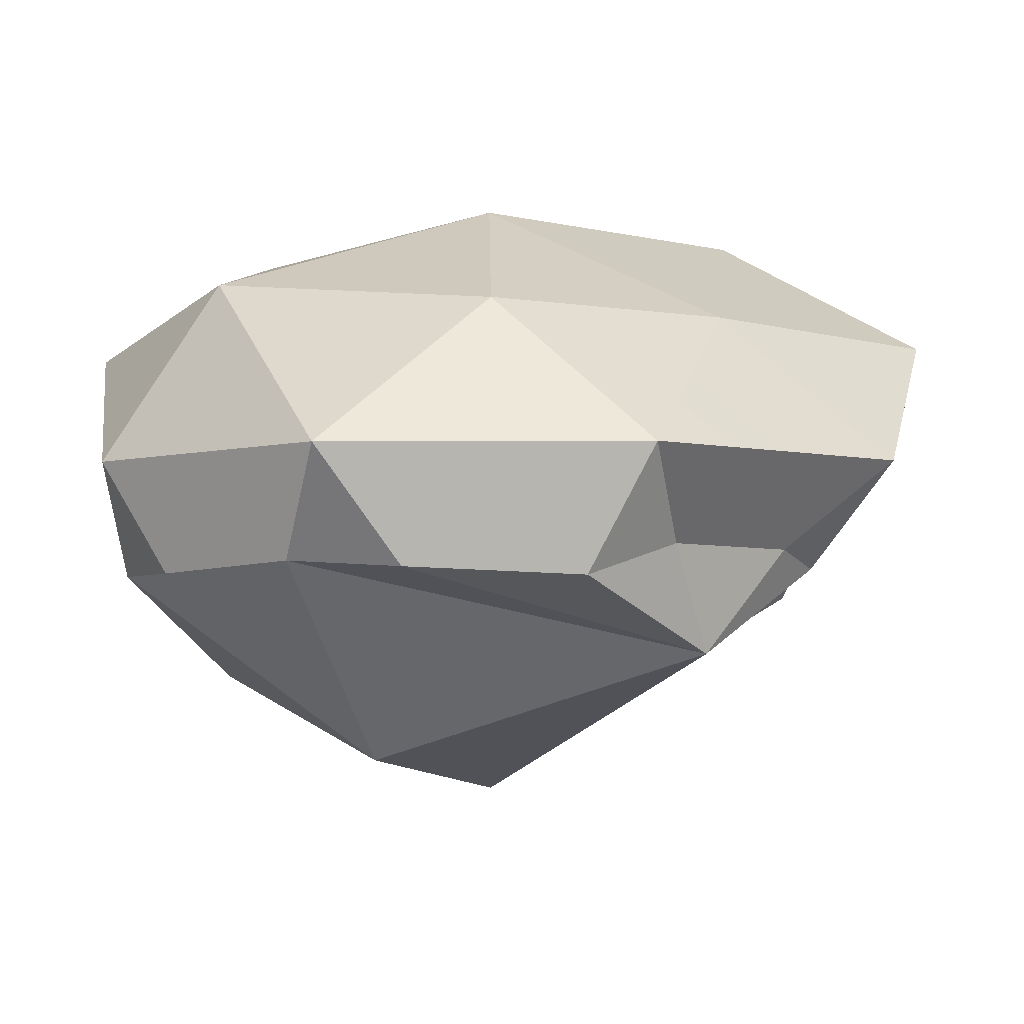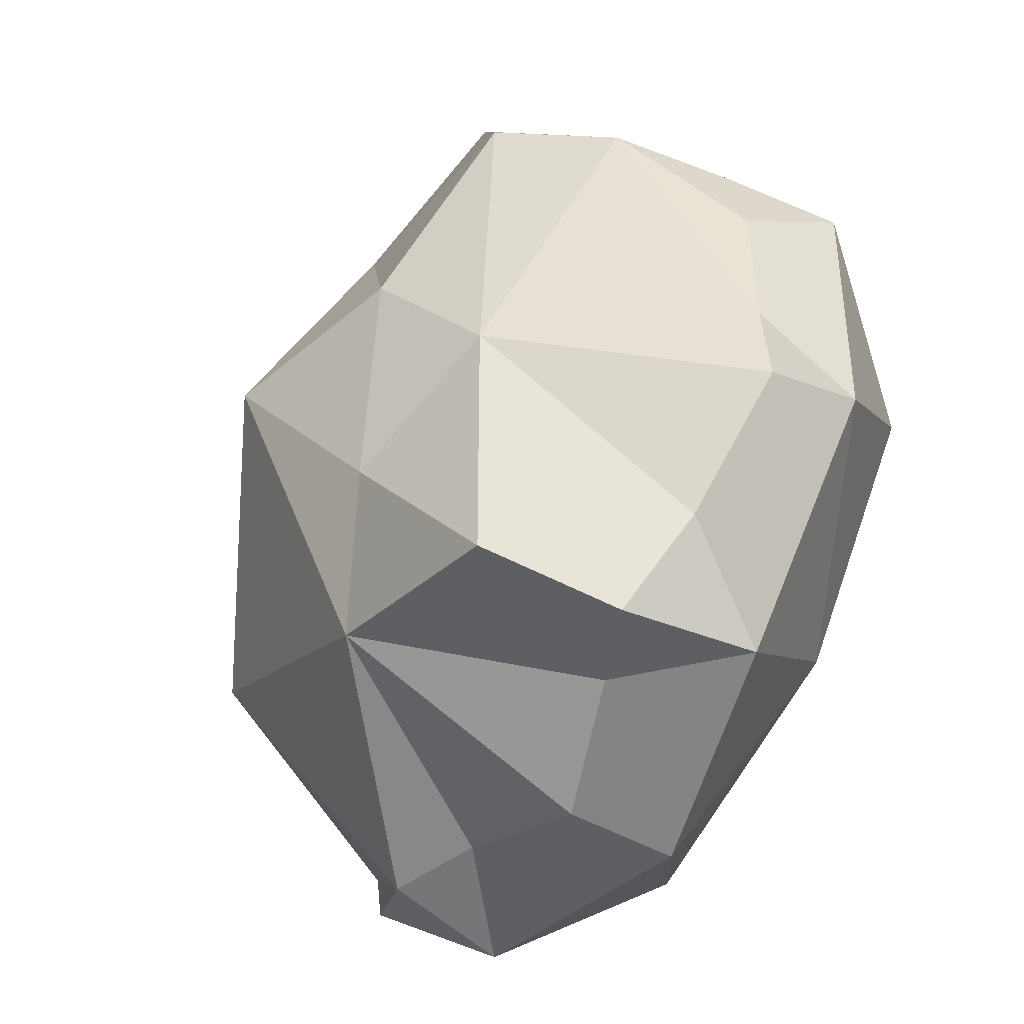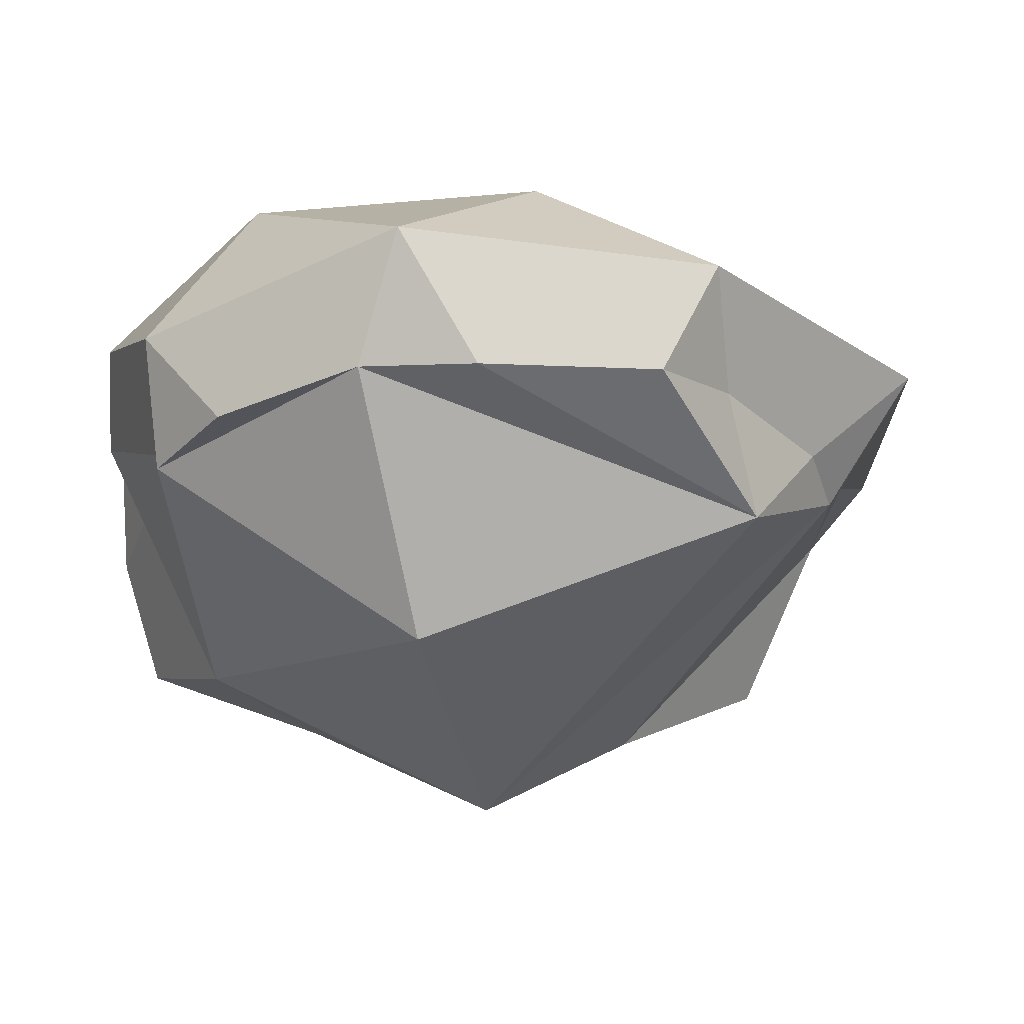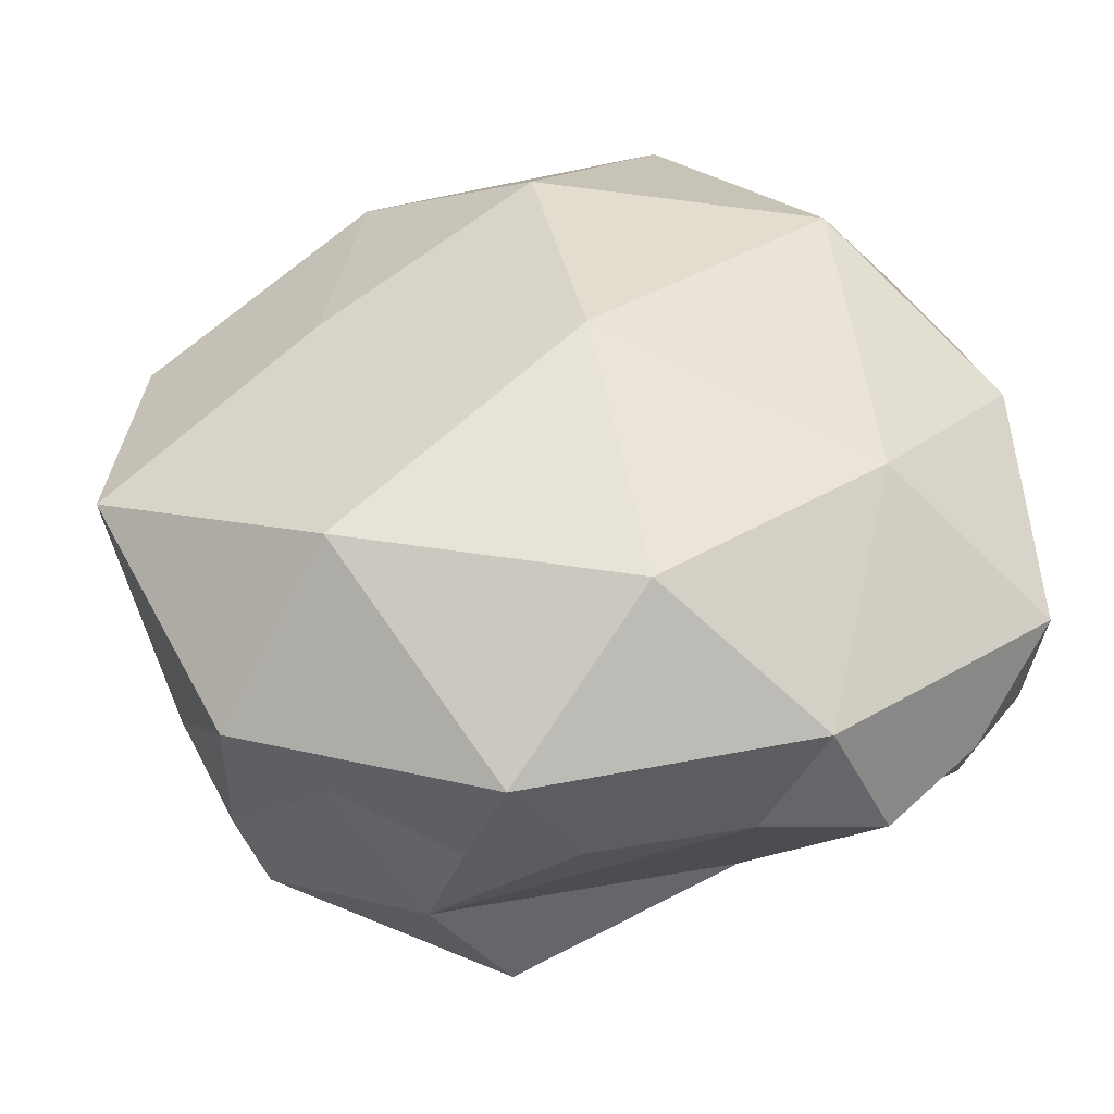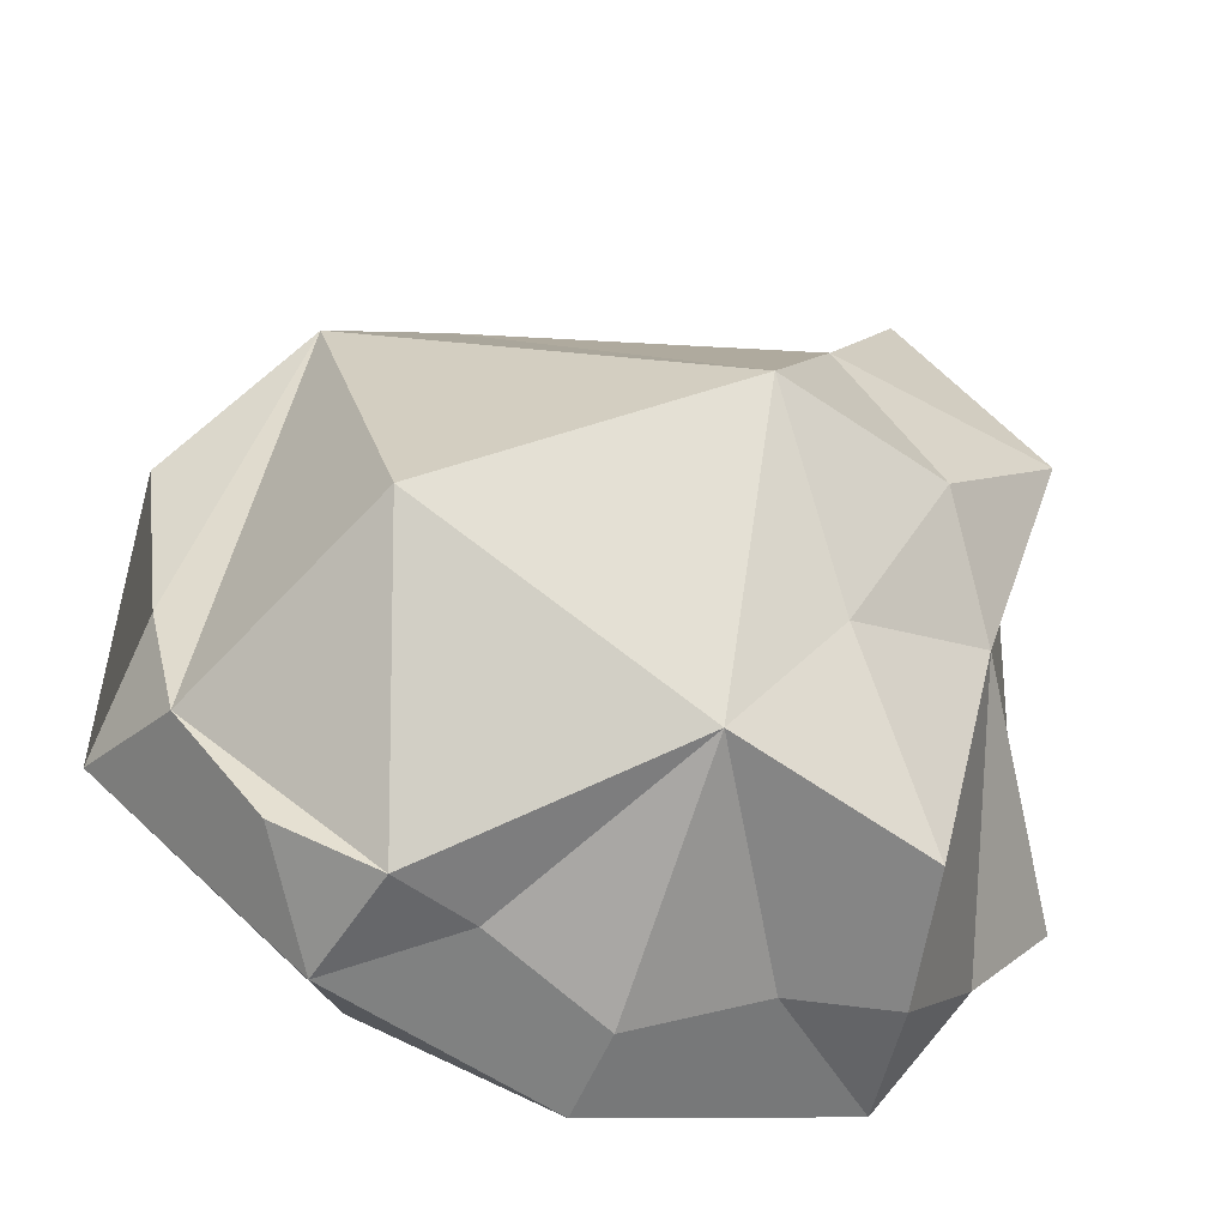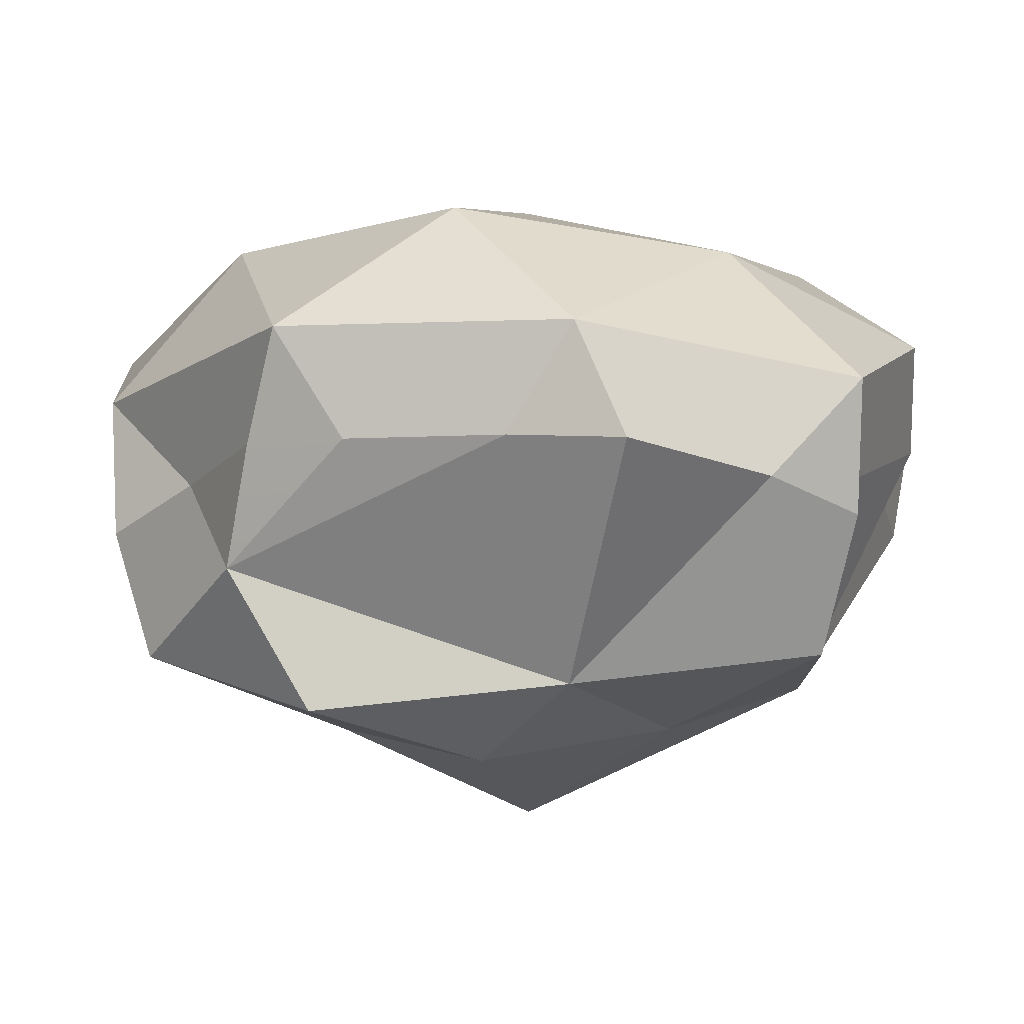
<metadata>
{"format":"obj","ext":"obj","renderer":"f3d","projection":"perspective","resolution":1024,"background":"white","views":[{"elev":12.8,"azim":-90.8,"up":"+Y"},{"elev":-50.0,"azim":61.0,"up":"+Z"},{"elev":-13.9,"azim":-100.7,"up":"+Y"},{"elev":45.5,"azim":79.1,"up":"+Y"},{"elev":-46.9,"azim":-20.5,"up":"+Z"},{"elev":-3.7,"azim":105.0,"up":"+Y"}]}
</metadata>
<code>
g rockmanChunk10
v 0.2294 0.02496 -0.05823
v 0.2268 0.08437 -0.09406
v 0.2386 0.02116 -0.1243
v 0.1828 0.004284 -0.1894
v 0.1502 0.05824 -0.2334
v 0.1386 -0.01385 -0.2288
v 0.1828 0.004284 -0.1894
v 0.2386 0.02116 -0.1243
v 0.2268 0.08437 -0.09406
v 0.1502 0.05824 -0.2334
v 0.06679 -0.1317 0.08479
v 0.08808 0.005573 0.219
v 0.1269 -0.08929 0.1838
v 0.1165 -0.1479 -0.01348
v 0.06679 -0.1317 0.08479
v 0.1946 -0.1191 0.06183
v 0.2188 0.02409 0.08902
v 0.1517 0.008154 0.1493
v 0.1462 0.05731 0.2003
v 0.2332 0.08568 0.06931
v -0.2103 0.02191 -0.1222
v -0.1739 -0.04074 0.1044
v -0.1467 -0.1104 -0.07948
v -0.1879 0.02523 0.08576
v -0.2386 0.02087 0.03584
v -0.2195 0.08764 0.0726
v 0.06679 -0.1317 0.08479
v -0.09871 -0.01199 0.171
v 0.08808 0.005573 0.219
v 0.01161 0.09848 0.2474
v -0.1301 0.05843 0.2113
v -0.07104 0.1304 0.1181
v -0.2195 0.08764 0.0726
v 0.01161 0.09138 -0.2474
v -0.125 0.05787 -0.2304
v -0.06082 0.008544 -0.2196
v 0.01154 0.0295 -0.2443
v -0.2103 0.02191 -0.1222
v -0.165 0.003594 -0.1918
v -0.125 0.05787 -0.2304
v -0.2371 0.09127 -0.1057
v -0.2103 0.02191 -0.1222
v -0.1467 -0.1104 -0.07948
v -0.1101 -0.01231 -0.2208
v 0.01161 0.09848 0.2474
v -0.07104 0.1304 0.1181
v 0.1058 0.1485 0.1371
v 0.01169 0.1822 -0.01348
v 0.01161 0.09138 -0.2474
v 0.09883 0.1376 -0.1526
v -0.08438 0.1513 -0.1669
v 0.01167 -0.1822 -0.01348
v 0.1165 -0.1479 -0.01348
v 0.06592 -0.1305 -0.1104
v 0.01161 -0.1078 -0.177
v 0.01167 -0.1822 -0.01348
v 0.06592 -0.1305 -0.1104
v 0.09883 0.1376 -0.1526
v 0.1728 0.1565 -0.01348
v 0.01169 0.1822 -0.01348
v 0.01169 0.1822 -0.01348
v -0.1458 0.1528 -0.01348
v -0.08438 0.1513 -0.1669
v 0.09883 0.1376 -0.1526
v 0.01169 0.1822 -0.01348
v -0.08438 0.1513 -0.1669
v -0.07104 0.1304 0.1181
v -0.1458 0.1528 -0.01348
v 0.01169 0.1822 -0.01348
v 0.01169 0.1822 -0.01348
v 0.1728 0.1565 -0.01348
v 0.1058 0.1485 0.1371
v 0.06679 -0.1317 0.08479
v 0.1165 -0.1479 -0.01348
v 0.01167 -0.1822 -0.01348
v -0.1467 -0.1104 -0.07948
v 0.01167 -0.1822 -0.01348
v 0.01161 -0.1078 -0.177
v -0.1467 -0.1104 -0.07948
v 0.01161 -0.1078 -0.177
v -0.1101 -0.01231 -0.2208
v -0.125 0.05787 -0.2304
v 0.01161 0.09138 -0.2474
v -0.08438 0.1513 -0.1669
v -0.08438 0.1513 -0.1669
v -0.1458 0.1528 -0.01348
v -0.2371 0.09127 -0.1057
v -0.125 0.05787 -0.2304
v -0.08438 0.1513 -0.1669
v -0.2371 0.09127 -0.1057
v -0.125 0.05787 -0.2304
v -0.165 0.003594 -0.1918
v -0.1101 -0.01231 -0.2208
v -0.125 0.05787 -0.2304
v -0.1101 -0.01231 -0.2208
v -0.06082 0.008544 -0.2196
v -0.1301 0.05843 0.2113
v -0.1315 0.007659 0.1512
v -0.1879 0.02523 0.08576
v -0.2195 0.08764 0.0726
v -0.2195 0.08764 0.0726
v -0.1458 0.1528 -0.01348
v -0.07104 0.1304 0.1181
v -0.09871 -0.01199 0.171
v 0.06679 -0.1317 0.08479
v 0.01167 -0.1822 -0.01348
v -0.09871 -0.01199 0.171
v 0.01167 -0.1822 -0.01348
v -0.1739 -0.04074 0.1044
v -0.09871 -0.01199 0.171
v -0.1315 0.007659 0.1512
v -0.1301 0.05843 0.2113
v -0.1301 0.05843 0.2113
v 0.01161 0.09848 0.2474
v 0.01168 0.02875 0.2298
v -0.061 0.008605 0.1911
v -0.09871 -0.01199 0.171
v -0.1301 0.05843 0.2113
v -0.061 0.008605 0.1911
v 0.08808 0.005573 0.219
v -0.2259 0.02251 -0.06085
v -0.2103 0.02191 -0.1222
v -0.2371 0.09127 -0.1057
v -0.2371 0.09127 -0.1057
v -0.1458 0.1528 -0.01348
v -0.2195 0.08764 0.0726
v -0.2386 0.02087 0.03584
v -0.2259 0.02251 -0.06085
v -0.2371 0.09127 -0.1057
v -0.2195 0.08764 0.0726
v -0.1739 -0.04074 0.1044
v 0.01167 -0.1822 -0.01348
v -0.1467 -0.1104 -0.07948
v 0.1462 0.05731 0.2003
v 0.01161 0.09848 0.2474
v 0.1058 0.1485 0.1371
v 0.1058 0.1485 0.1371
v 0.1728 0.1565 -0.01348
v 0.2332 0.08568 0.06931
v 0.1462 0.05731 0.2003
v 0.1058 0.1485 0.1371
v 0.2332 0.08568 0.06931
v 0.1269 -0.08929 0.1838
v 0.2023 -0.04161 0.1067
v 0.1946 -0.1191 0.06183
v 0.06679 -0.1317 0.08479
v 0.1269 -0.08929 0.1838
v 0.1946 -0.1191 0.06183
v 0.08808 0.005573 0.219
v 0.01168 0.02875 0.2298
v 0.01161 0.09848 0.2474
v 0.1462 0.05731 0.2003
v 0.1462 0.05731 0.2003
v 0.1517 0.008154 0.1493
v 0.1415 -0.01816 0.1996
v 0.08808 0.005573 0.219
v 0.1462 0.05731 0.2003
v 0.1415 -0.01816 0.1996
v 0.1243 -0.08872 -0.2068
v 0.01161 -0.1078 -0.177
v 0.06592 -0.1305 -0.1104
v 0.06592 -0.1305 -0.1104
v 0.1165 -0.1479 -0.01348
v 0.153 -0.1045 -0.07313
v 0.1243 -0.08872 -0.2068
v 0.06592 -0.1305 -0.1104
v 0.153 -0.1045 -0.07313
v 0.2268 0.08437 -0.09406
v 0.1728 0.1565 -0.01348
v 0.09883 0.1376 -0.1526
v 0.09883 0.1376 -0.1526
v 0.01161 0.09138 -0.2474
v 0.1502 0.05824 -0.2334
v 0.2268 0.08437 -0.09406
v 0.09883 0.1376 -0.1526
v 0.1502 0.05824 -0.2334
v 0.1502 0.05824 -0.2334
v 0.01161 0.09138 -0.2474
v 0.01154 0.0295 -0.2443
v 0.08394 0.008631 -0.2185
v 0.1502 0.05824 -0.2334
v 0.08394 0.008631 -0.2185
v 0.1386 -0.01385 -0.2288
v 0.2296 0.02495 0.03118
v 0.2188 0.02409 0.08902
v 0.2332 0.08568 0.06931
v 0.2023 -0.04161 0.1067
v 0.2332 0.08568 0.06931
v 0.1728 0.1565 -0.01348
v 0.2268 0.08437 -0.09406
v 0.2294 0.02496 -0.05823
v 0.2296 0.02495 0.03118
v 0.2332 0.08568 0.06931
v 0.2268 0.08437 -0.09406
v 0.153 -0.1045 -0.07313
v 0.1165 -0.1479 -0.01348
v 0.1946 -0.1191 0.06183
v 0.2023 -0.04161 0.1067
v 0.153 -0.1045 -0.07313
v 0.1946 -0.1191 0.06183
v 0.153 -0.1045 -0.07313
v 0.2386 0.02116 -0.1243
v 0.1828 0.004284 -0.1894
v 0.153 -0.1045 -0.07313
v 0.1828 0.004284 -0.1894
v 0.1386 -0.01385 -0.2288
v 0.1243 -0.08872 -0.2068
v 0.08394 0.008631 -0.2185
v 0.01161 -0.1078 -0.177
v 0.1243 -0.08872 -0.2068
v 0.1386 -0.01385 -0.2288
v 0.01154 0.0295 -0.2443
v 0.01161 -0.1078 -0.177
v 0.08394 0.008631 -0.2185
v -0.06082 0.008544 -0.2196
v 0.01161 -0.1078 -0.177
v 0.01154 0.0295 -0.2443
v -0.1101 -0.01231 -0.2208
v 0.01161 -0.1078 -0.177
v -0.06082 0.008544 -0.2196
v -0.165 0.003594 -0.1918
v -0.2103 0.02191 -0.1222
v -0.1101 -0.01231 -0.2208
v -0.1739 -0.04074 0.1044
v -0.2103 0.02191 -0.1222
v -0.2259 0.02251 -0.06085
v -0.1739 -0.04074 0.1044
v -0.2259 0.02251 -0.06085
v -0.2386 0.02087 0.03584
v -0.1739 -0.04074 0.1044
v -0.2386 0.02087 0.03584
v -0.1879 0.02523 0.08576
v -0.1315 0.007659 0.1512
v -0.1739 -0.04074 0.1044
v -0.1879 0.02523 0.08576
v -0.09871 -0.01199 0.171
v -0.1739 -0.04074 0.1044
v -0.1315 0.007659 0.1512
v 0.01168 0.02875 0.2298
v 0.08808 0.005573 0.219
v -0.061 0.008605 0.1911
v 0.08808 0.005573 0.219
v 0.1415 -0.01816 0.1996
v 0.1269 -0.08929 0.1838
v 0.1517 0.008154 0.1493
v 0.2023 -0.04161 0.1067
v 0.1269 -0.08929 0.1838
v 0.1415 -0.01816 0.1996
v 0.2023 -0.04161 0.1067
v 0.1517 0.008154 0.1493
v 0.2188 0.02409 0.08902
v 0.2023 -0.04161 0.1067
v 0.2296 0.02495 0.03118
v 0.2294 0.02496 -0.05823
v 0.153 -0.1045 -0.07313
v 0.2023 -0.04161 0.1067
v 0.2294 0.02496 -0.05823
v 0.2386 0.02116 -0.1243
g rockmanChunk10_0
f 3 2 1
f 6 5 4
f 9 8 7
f 10 9 7
f 13 12 11
f 16 15 14
f 19 18 17
f 20 19 17
f 23 22 21
f 26 25 24
f 29 28 27
f 32 31 30
f 32 33 31
f 36 35 34
f 37 36 34
f 40 39 38
f 41 40 38
f 44 43 42
f 47 46 45
f 47 48 46
f 51 50 49
f 54 53 52
f 57 56 55
f 60 59 58
f 63 62 61
f 66 65 64
f 69 68 67
f 72 71 70
f 75 74 73
f 78 77 76
f 81 80 79
f 84 83 82
f 87 86 85
f 90 89 88
f 93 92 91
f 96 95 94
f 99 98 97
f 100 99 97
f 103 102 101
f 106 105 104
f 109 108 107
f 112 111 110
f 115 114 113
f 116 115 113
f 119 118 117
f 120 119 117
f 123 122 121
f 126 125 124
f 129 128 127
f 130 129 127
f 133 132 131
f 136 135 134
f 139 138 137
f 142 141 140
f 145 144 143
f 148 147 146
f 151 150 149
f 152 151 149
f 155 154 153
f 158 157 156
f 161 160 159
f 164 163 162
f 167 166 165
f 170 169 168
f 173 172 171
f 176 175 174
f 179 178 177
f 180 179 177
f 183 182 181
f 186 185 184
f 184 185 187
f 190 189 188
f 193 192 191
f 194 193 191
f 197 196 195
f 200 199 198
f 203 202 201
f 206 205 204
f 207 206 204
f 210 209 208
f 211 210 208
f 214 213 212
f 217 216 215
f 220 219 218
f 223 222 221
f 226 225 224
f 229 228 227
f 232 231 230
f 235 234 233
f 238 237 236
f 241 240 239
f 244 243 242
f 247 246 245
f 248 247 245
f 251 250 249
f 254 253 252
f 257 256 255
f 258 257 255

</code>
